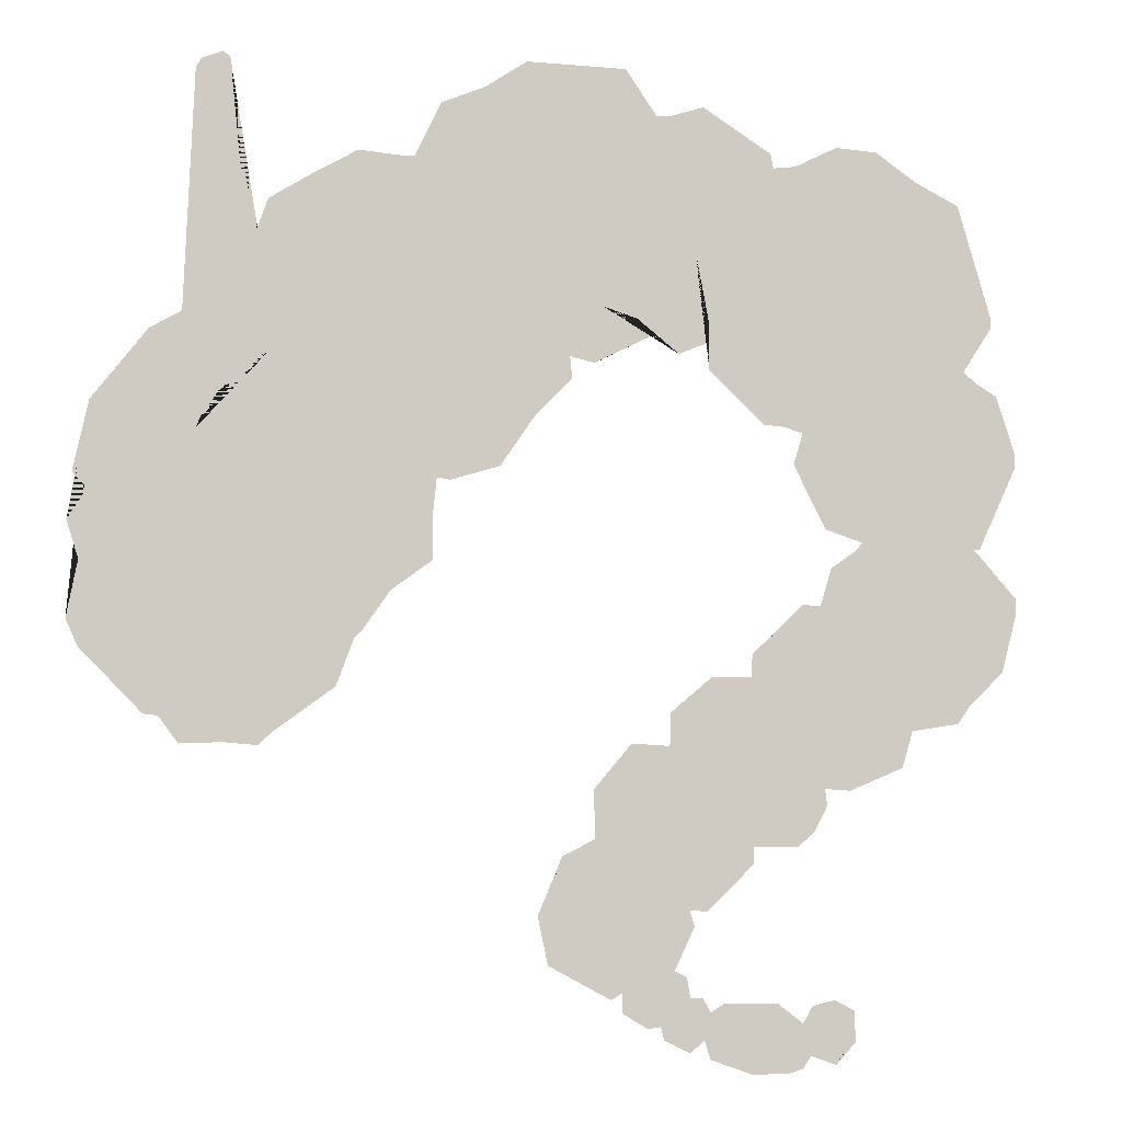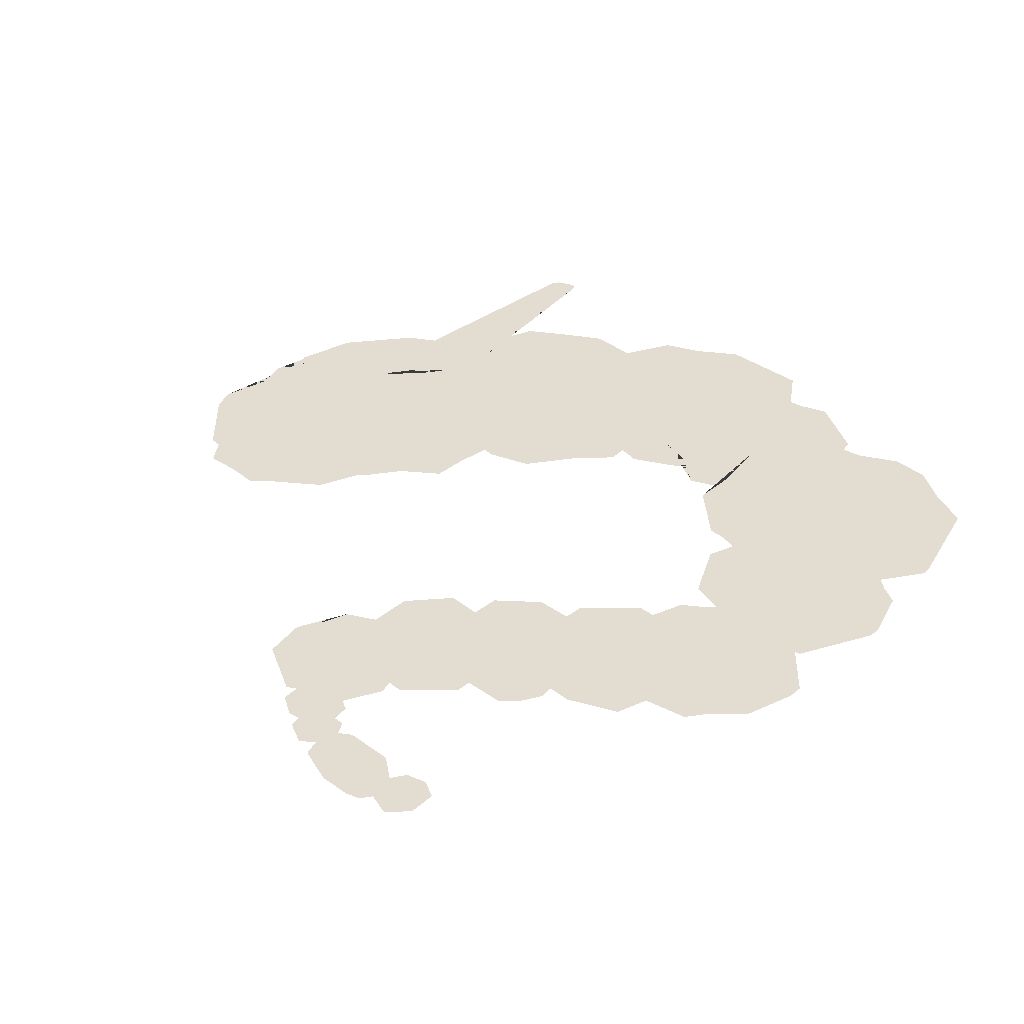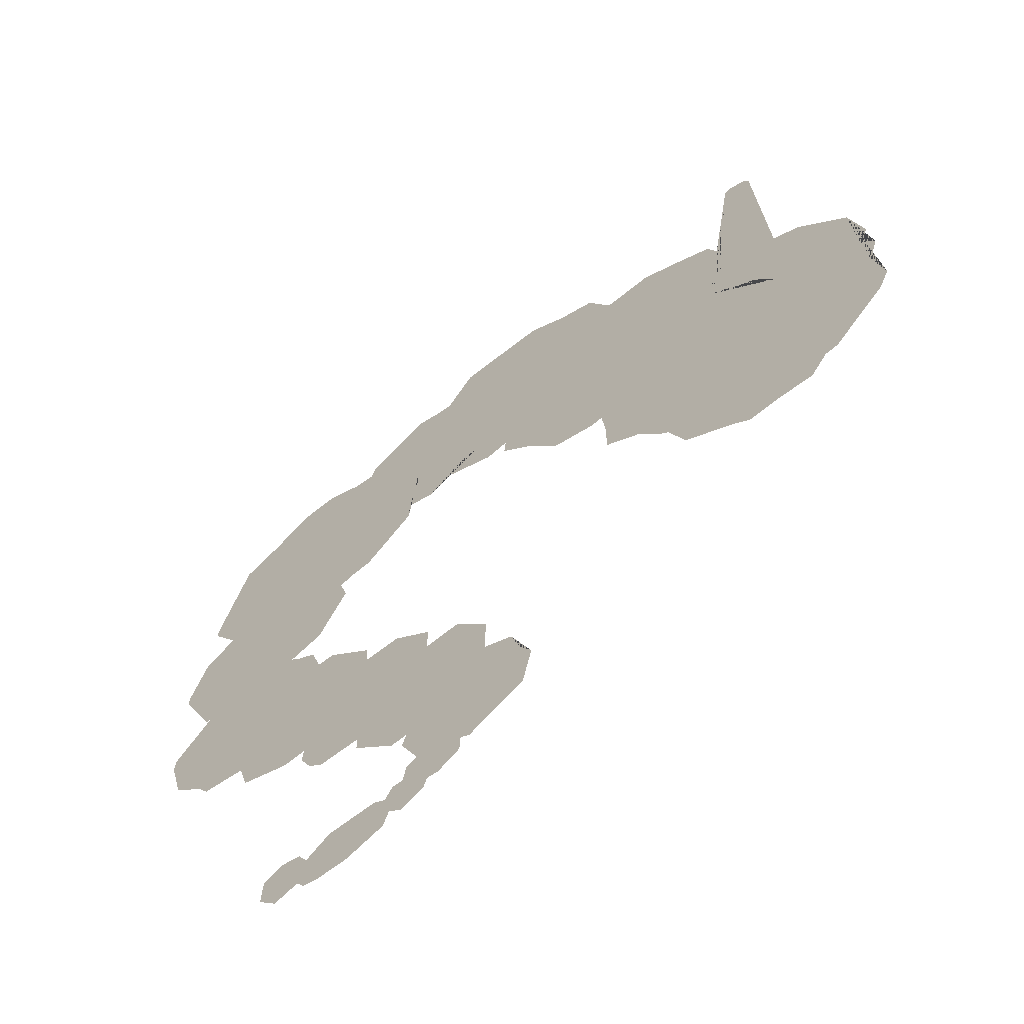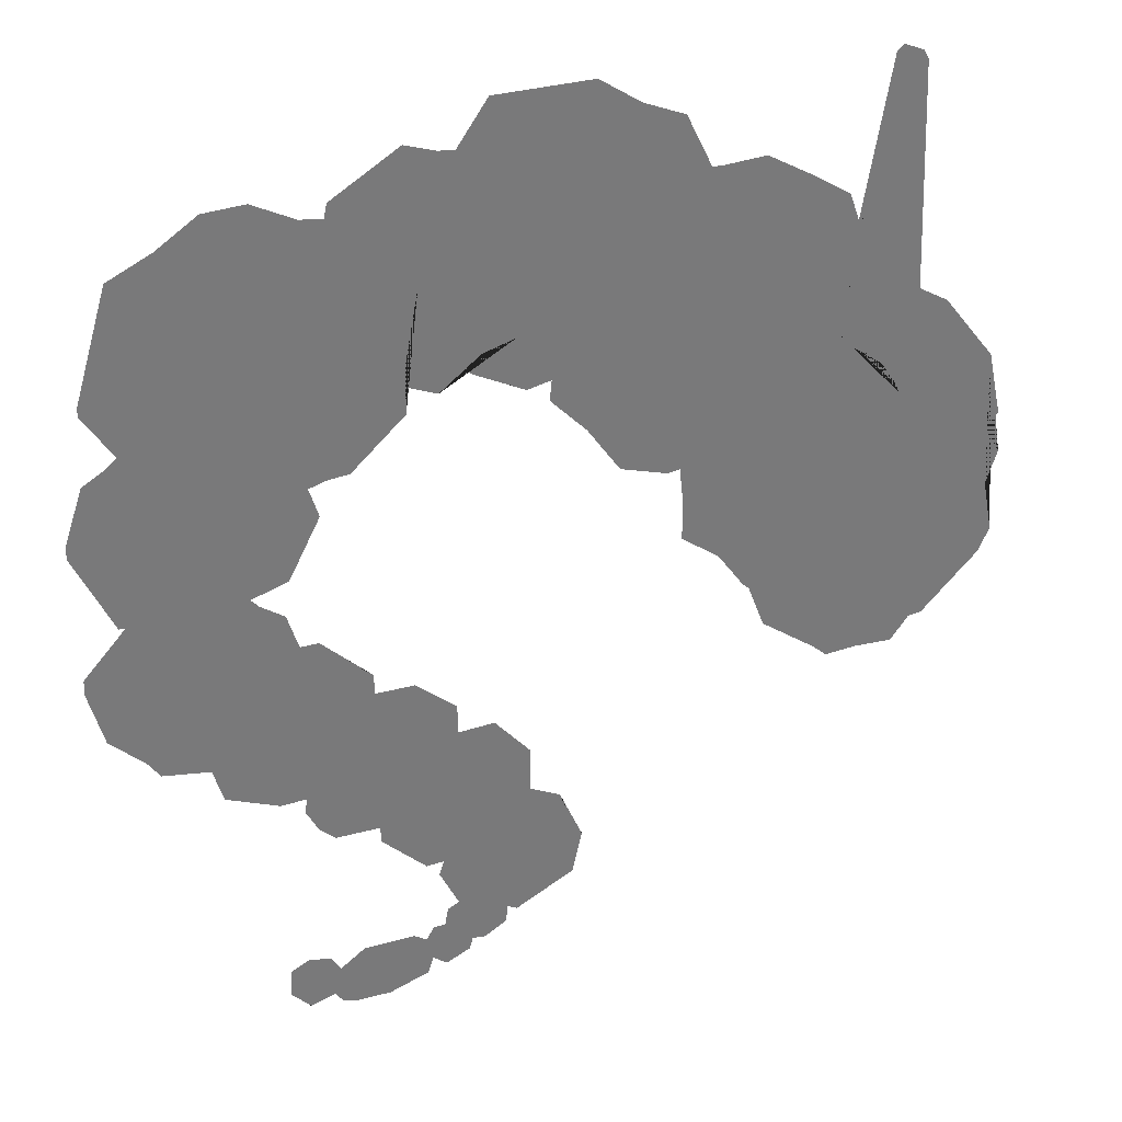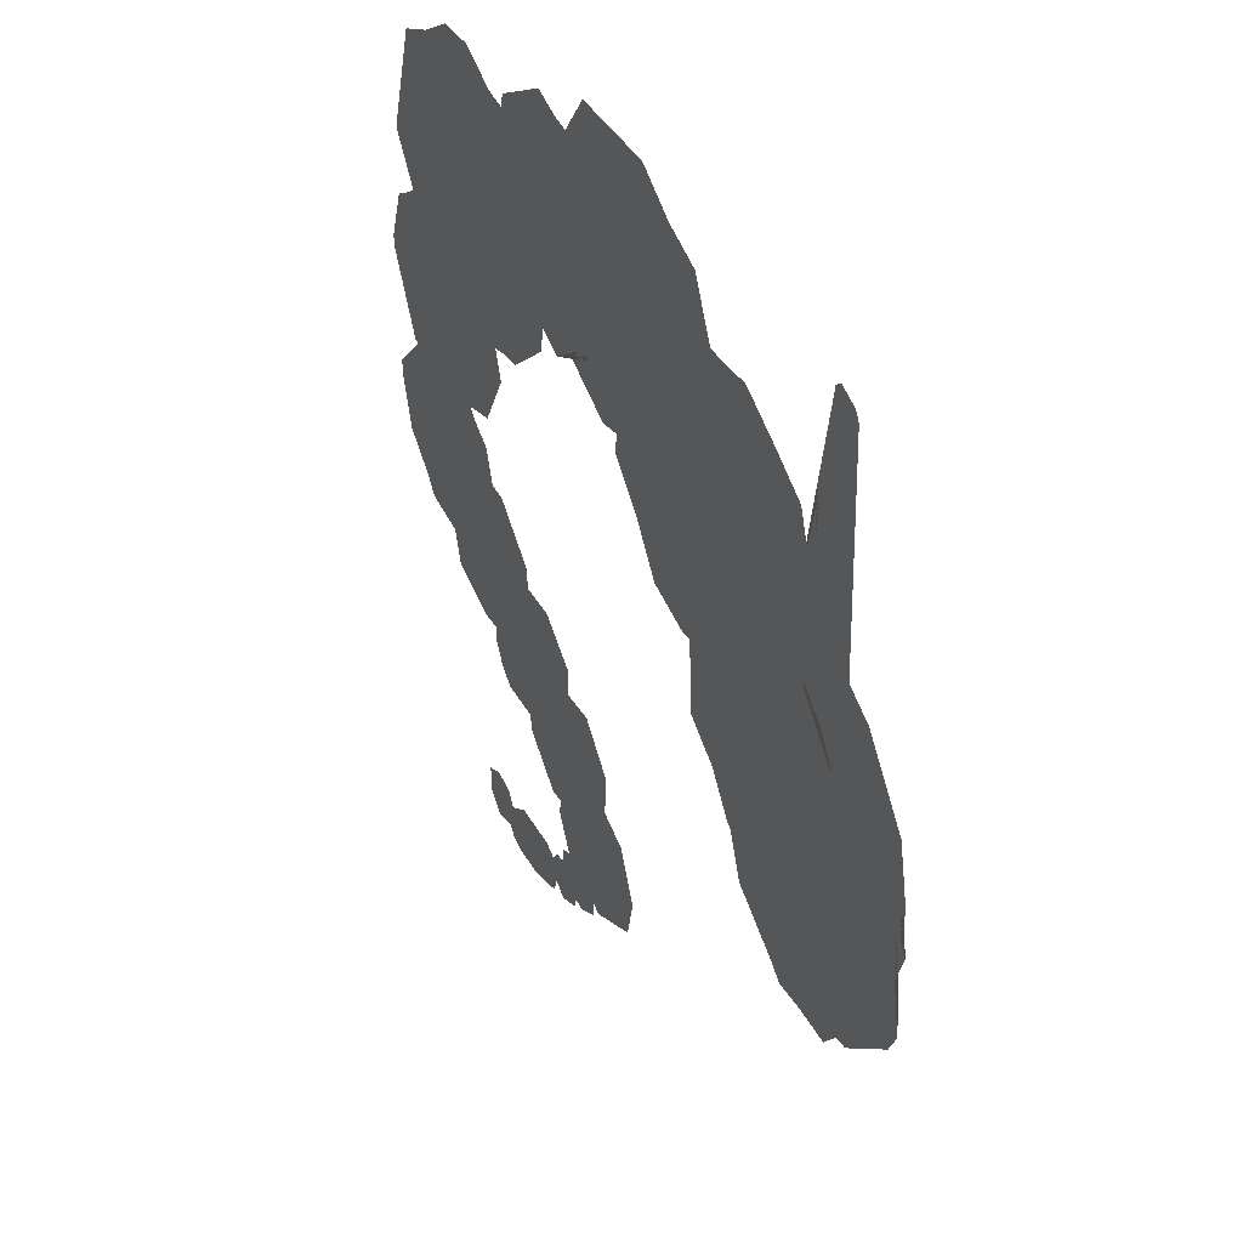
<metadata>
{"format":"obj","ext":"obj","renderer":"f3d","projection":"perspective","resolution":1024,"background":"white","views":[{"elev":-6.1,"azim":-13.4,"up":"+Y"},{"elev":35.4,"azim":43.4,"up":"+Z"},{"elev":-65.4,"azim":-141.8,"up":"+Y"},{"elev":32.8,"azim":159.6,"up":"+Y"},{"elev":41.6,"azim":-117.3,"up":"+Y"}]}
</metadata>
<code>
o HEAD
v -2.147 0.3338 -0
v -2.079 0.6491 -0
v -1.832 0.9681 -0
v -1.536 1.143 -0
v -1.061 1.09 -0
v -0.8785 0.8921 -0
v -0.8177 0.858 -0
v -0.7 0.6946 -0
v -0.6126 0.6187 -0
v -0.5557 0.4744 -0
v -0.5861 0.1819 -0
v -0.5861 -0.007995 0
v -0.7684 -0.1409 0
v -0.8937 -0.3194 0
v -0.9279 -0.3536 0
v -1.008 -0.5663 0
v -1.27 -0.7562 0
v -1.342 -0.8208 0
v -1.494 -0.8094 0
v -1.68 -0.817 0
v -1.767 -0.6992 0
v -1.832 -0.6916 0
v -2.033 -0.4865 0
v -2.109 -0.4106 0
v -2.162 -0.2928 0
v -2.113 -0.03838 0
v -2.166 0.1287 -0
v -2.098 0.2389 -0
v -2.094 0.2769 -0
f 2 3 4 5 6 7 8 9 10 11 12 13 14 15 16 17 18 19 20 21 22 23 24 25 26 27 28 29 1
o HORN
v -1.317 0.8632 -0
v -1.528 0.7076 -0
v -1.282 0.9239 -0
v -1.396 1.219 -0
v -1.496 2.187 -0
v -1.528 2.214 -0
v -1.623 2.174 -0
v -1.646 2.132 -0
v -1.696 0.9028 -0
v -1.733 0.6786 -0
v -1.725 0.5388 -0
v -1.702 0.5256 -0
v -1.625 0.5415 -0
v -1.604 0.5916 -0
f 32 33 34 35 36 37 38 39 40 41 42 43 31 30
o BODY
v -0.6557 0.3744 -0
v -0.508 0.3506 -0
v -0.2838 0.4192 -0
v -0.1282 0.646 -0
v 0.04327 0.8254 -0
v 0.02217 1.05 -0
v 0.02745 1.284 -0
v -0.06487 1.443 -0
v -0.1387 1.601 -0
v -0.326 1.693 -0
v -0.5132 1.793 -0
v -0.7348 1.793 -0
v -0.9273 1.807 -0
v -1.136 1.685 -0
v -1.323 1.567 -0
v -1.455 1.189 -0
v -1.384 0.7726 -0
v -1.099 0.4799 -0
f 45 46 47 48 49 50 51 52 53 54 55 56 57 58 59 60 61 44
o BODY2
v -0.07014 0.9463 -0
v 0.1475 0.8979 -0
v 0.2793 0.9682 -0
v 0.3936 1.023 -0
v 0.5013 1.192 -0
v 0.675 1.384 -0
v 0.6684 1.803 -0
v 0.4727 1.995 -0
v 0.2947 2.254 -0
v -0.1647 2.258 -0
v -0.3603 2.127 -0
v -0.5559 2.045 -0
v -0.7295 1.683 -0
v -0.5097 1.105 -0
f 63 64 65 66 67 68 69 70 71 72 73 74 75 62
o BODY3
v 0.346 1.107 -0
v 0.5383 0.9554 -0
v 0.8534 1.087 -0
v 0.8808 1.146 -0
v 1.038 1.291 -0
v 1.055 1.437 -0
v 1.068 1.472 -0
v 0.9779 1.902 -0
v 0.6592 2.1 -0
v 0.5145 2.053 -0
v 0.2856 2.027 -0
v 0.0621 1.633 -0
v 0.1866 1.157 -0
f 77 78 79 80 81 82 83 84 85 86 87 88 76
o BODY4
v 0.6775 1.118 -0
v 0.6812 0.8858 -0
v 0.9358 0.6477 -0
v 1.031 0.6404 -0
v 1.366 0.5396 -0
v 1.584 0.6074 -0
v 1.613 0.6367 -0
v 1.736 0.677 -0
v 1.809 0.7411 -0
v 1.831 0.8162 -0
v 2.04 1.139 -0
v 2.042 1.181 -0
v 1.886 1.708 -0
v 1.683 1.807 -0
v 1.489 1.939 -0
v 1.295 1.95 -0
v 1.097 1.849 -0
v 0.8698 1.82 -0
v 0.6134 1.463 -0
f 90 91 92 93 94 95 96 97 98 99 100 101 102 103 104 105 106 107 89
o BODY5
v 1.191 0.8434 -0
v 1.076 0.4694 -0
v 1.226 0.1779 -0
v 1.423 0.1138 -0
v 1.568 0.02373 -0
v 1.884 0.09547 -0
v 1.969 0.1062 -0
v 2.149 0.4908 -0
v 2.151 0.5503 -0
v 2.061 0.819 -0
v 1.961 0.8785 -0
v 1.775 1.034 -0
v 1.441 1.011 -0
f 109 110 111 112 113 114 115 116 117 118 119 120 108
o BODY6
v 1.467 0.198 -0
v 1.364 0.08082 -0
v 1.251 0.002061 -0
v 1.157 -0.302 0
v 1.3 -0.5987 0
v 1.597 -0.7361 0
v 1.851 -0.6958 0
v 1.91 -0.6115 0
v 2.069 -0.4595 0
v 2.141 -0.1921 0
v 2.139 -0.117 0
v 1.912 0.1358 -0
f 122 123 124 125 126 127 128 129 130 131 132 121
o BODY7
v 1.386 -0.1738 0
v 1.111 -0.1683 0
v 0.9941 -0.2947 0
v 0.8732 -0.3954 0
v 0.8677 -0.6097 0
v 0.8476 -0.7526 0
v 1.086 -0.987 0
v 1.329 -1.002 0
v 1.58 -0.8973 0
v 1.666 -0.6024 0
v 1.606 -0.3368 0
f 134 135 136 137 138 139 140 141 142 143 133
o BODY8
v 0.9739 -0.498 0
v 0.6864 -0.498 0
v 0.4904 -0.6628 0
v 0.4867 -1.022 0
v 0.6369 -1.157 0
v 0.7303 -1.251 0
v 1.084 -1.251 0
v 1.159 -1.185 0
v 1.219 -1.069 0
v 1.201 -0.9247 0
v 1.216 -0.7288 0
f 145 146 147 148 149 150 151 152 153 154 144
o BODY9
v 0.6845 -0.8203 0
v 0.3146 -0.7984 0
v 0.1406 -1.002 0
v 0.1497 -1.33 0
v 0.3787 -1.522 0
v 0.6589 -1.536 0
v 0.8732 -1.33 0
v 0.8732 -0.9907 0
f 156 157 158 159 160 161 162 155
o BODY10
v 0.1863 -1.199 0
v -0.002311 -1.295 0
v -0.04993 -1.447 0
v -0.1122 -1.553 0
v -0.06642 -1.767 0
v 0.2175 -1.919 0
v 0.2755 -1.884 0
v 0.4892 -1.832 0
v 0.5985 -1.602 0
v 0.5032 -1.304 0
f 164 165 166 167 168 169 170 171 172 163
o BODY11
v 0.2628 -1.825 0
v 0.2704 -1.979 0
v 0.3823 -2.046 0
v 0.5044 -2.028 0
v 0.5388 -1.952 0
v 0.5782 -1.916 0
v 0.5617 -1.825 0
v 0.4574 -1.771 0
f 174 175 176 177 178 179 180 173
o BODY12
v 0.4268 -1.985 0
v 0.4574 -2.097 0
v 0.5744 -2.153 0
v 0.6825 -2.068 0
v 0.68 -1.993 0
v 0.6329 -1.914 0
v 0.5146 -1.912 0
f 182 183 184 185 186 187 181
o BODY13
v 0.6253 -2.051 0
v 0.6685 -2.183 0
v 0.8593 -2.251 0
v 1.021 -2.251 0
v 1.095 -2.229 0
v 1.134 -2.171 0
v 1.13 -2.056 0
v 0.9776 -1.942 0
v 0.7321 -1.939 0
v 0.6583 -1.986 0
f 189 190 191 192 193 194 195 196 197 188
o BODY14
v 1.106 -2.167 0
v 1.25 -2.215 0
v 1.27 -2.181 0
v 1.341 -2.117 0
v 1.336 -1.979 0
v 1.245 -1.93 0
v 1.142 -1.956 0
v 1.084 -2.051 0
f 199 200 201 202 203 204 205 198

</code>
